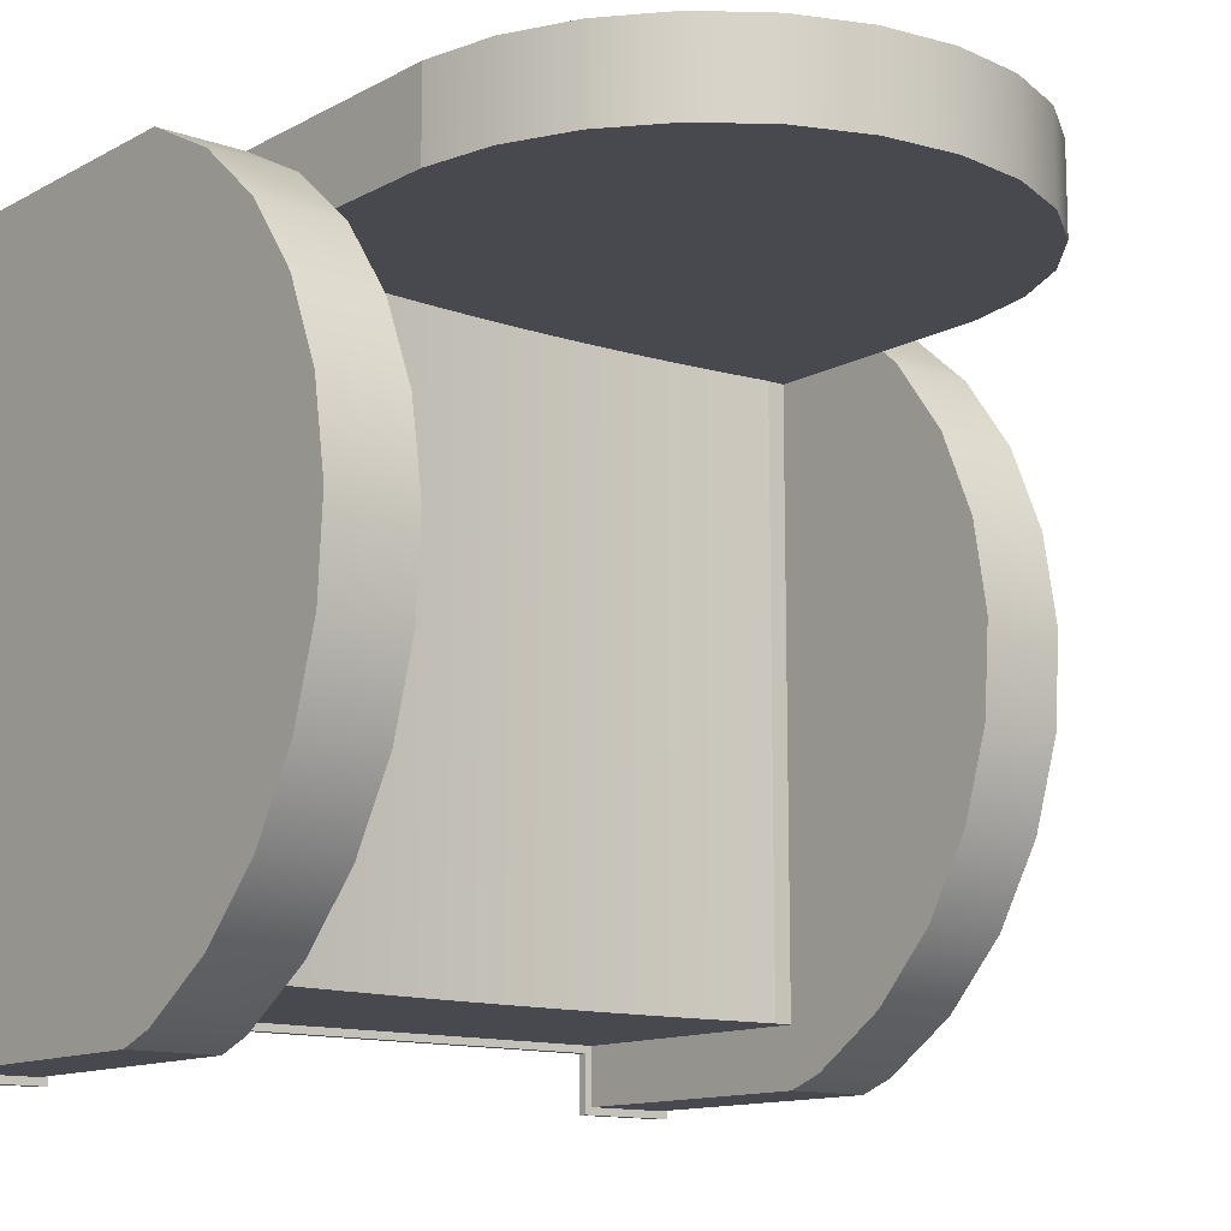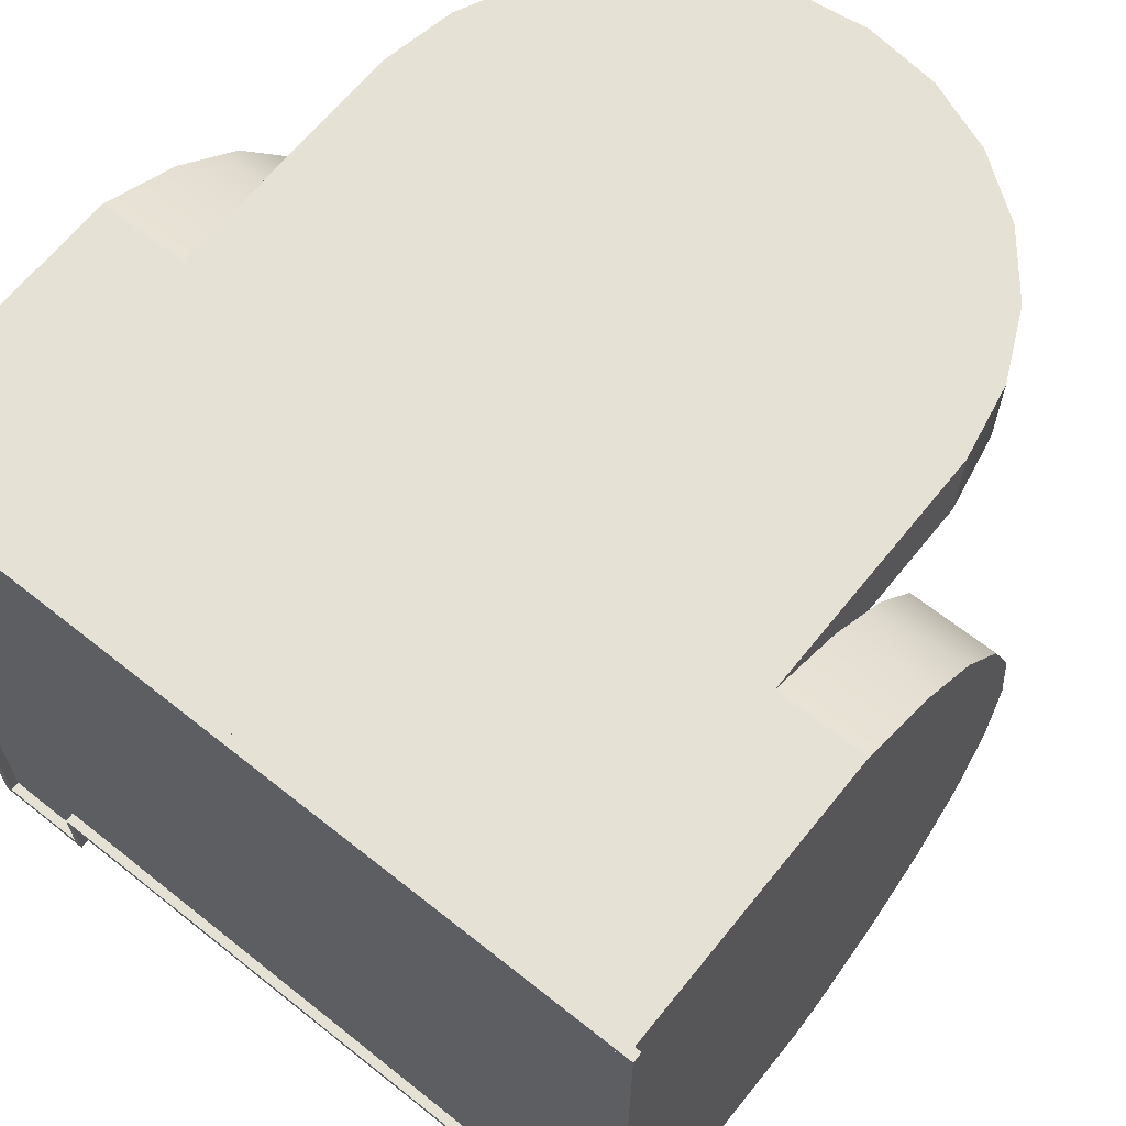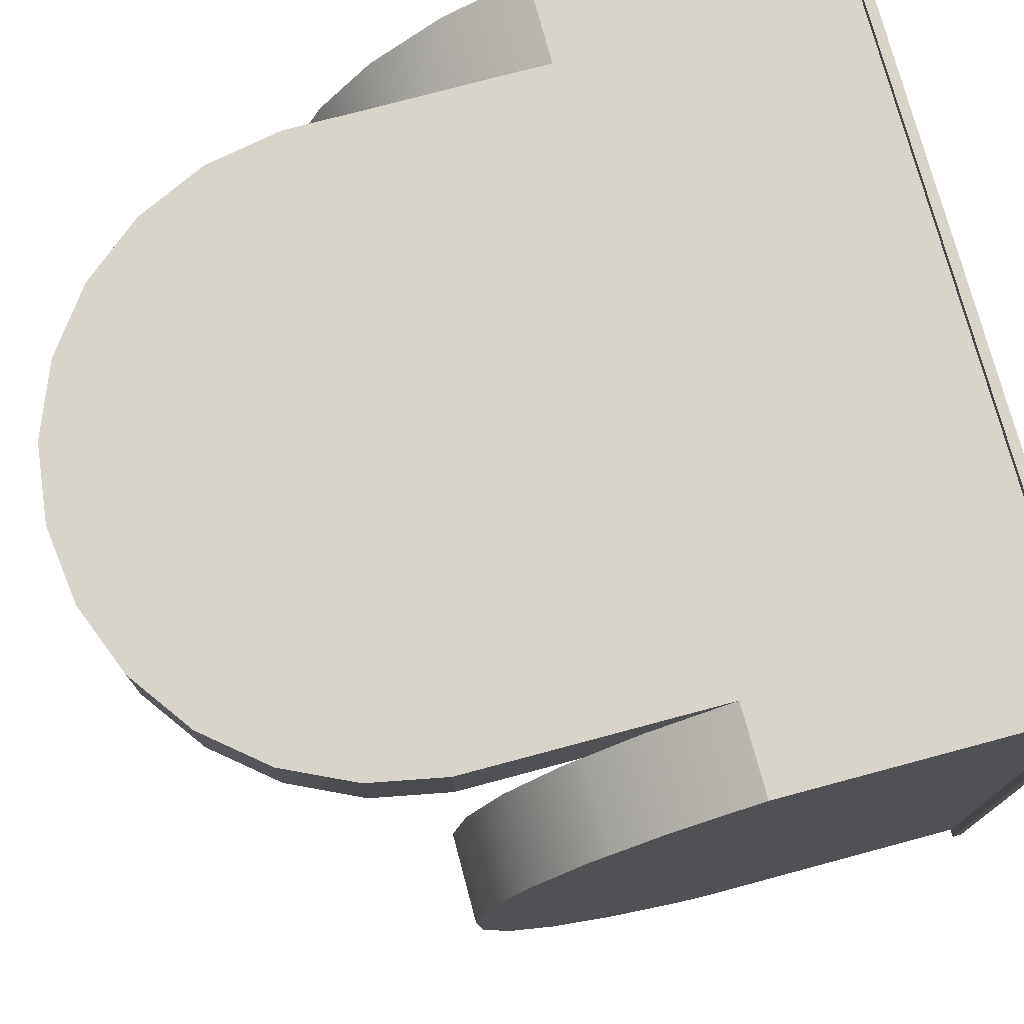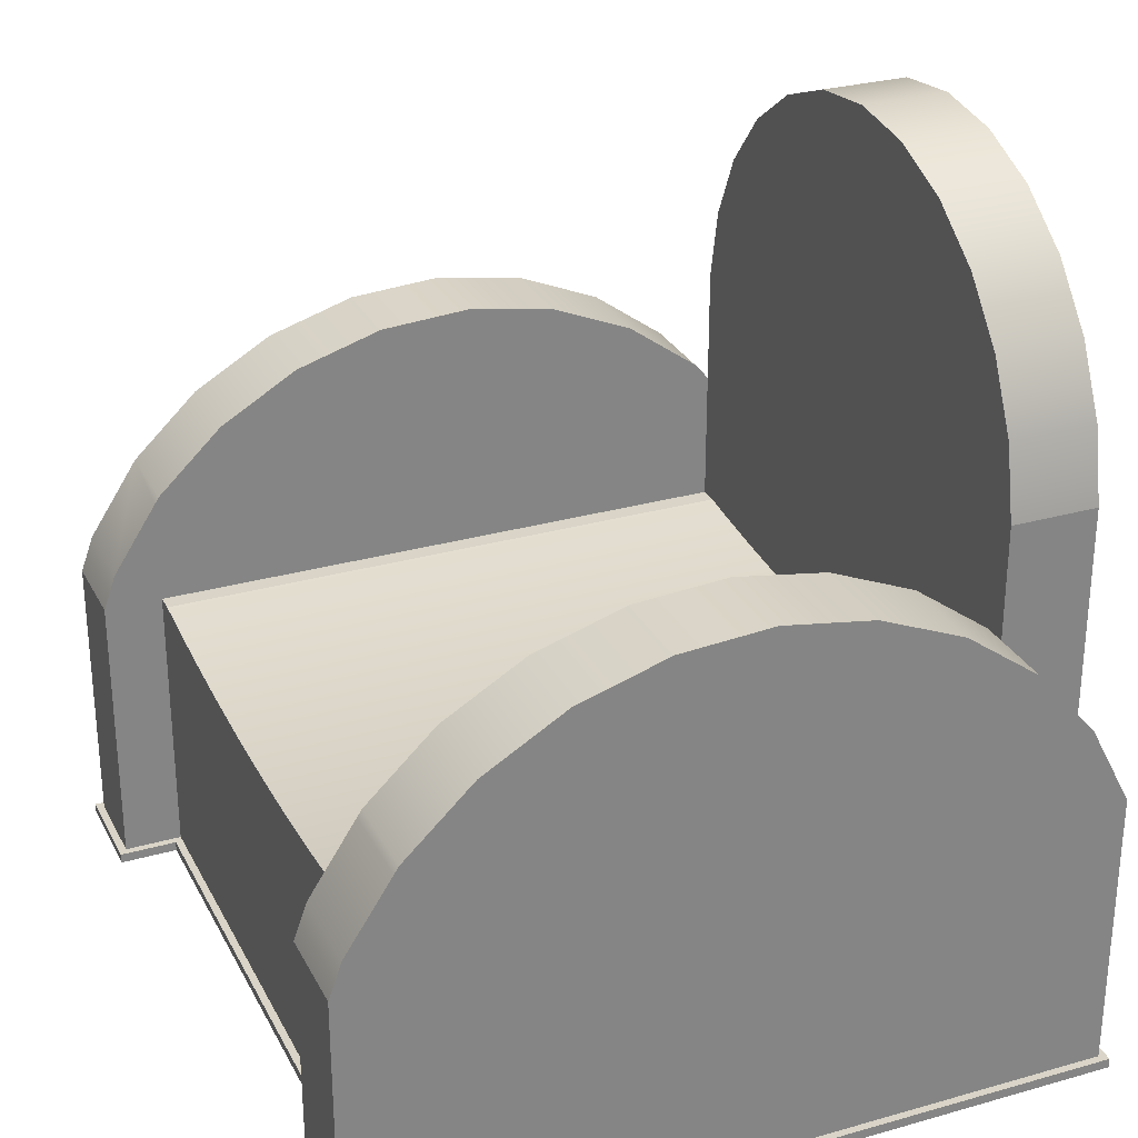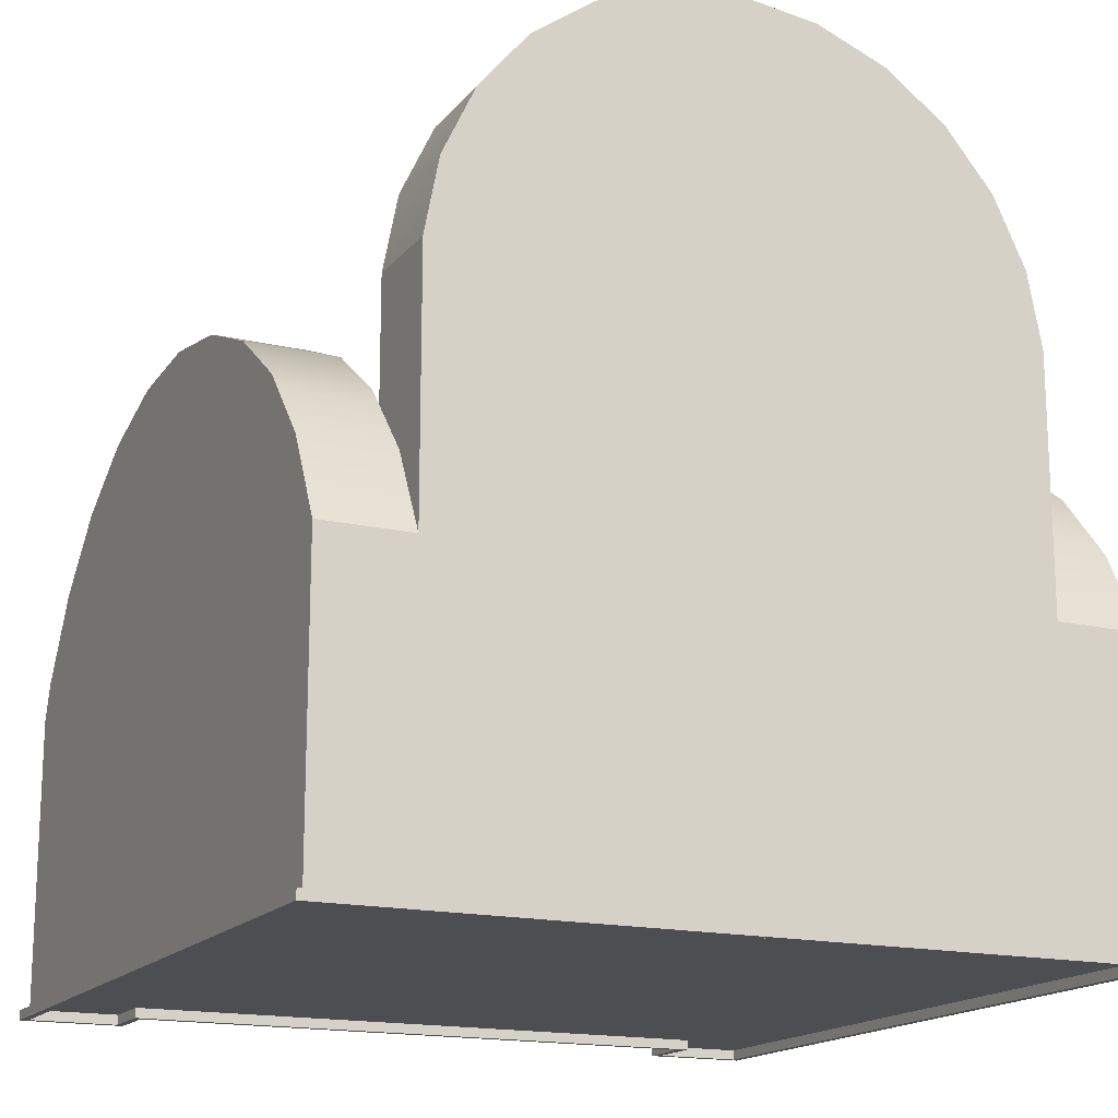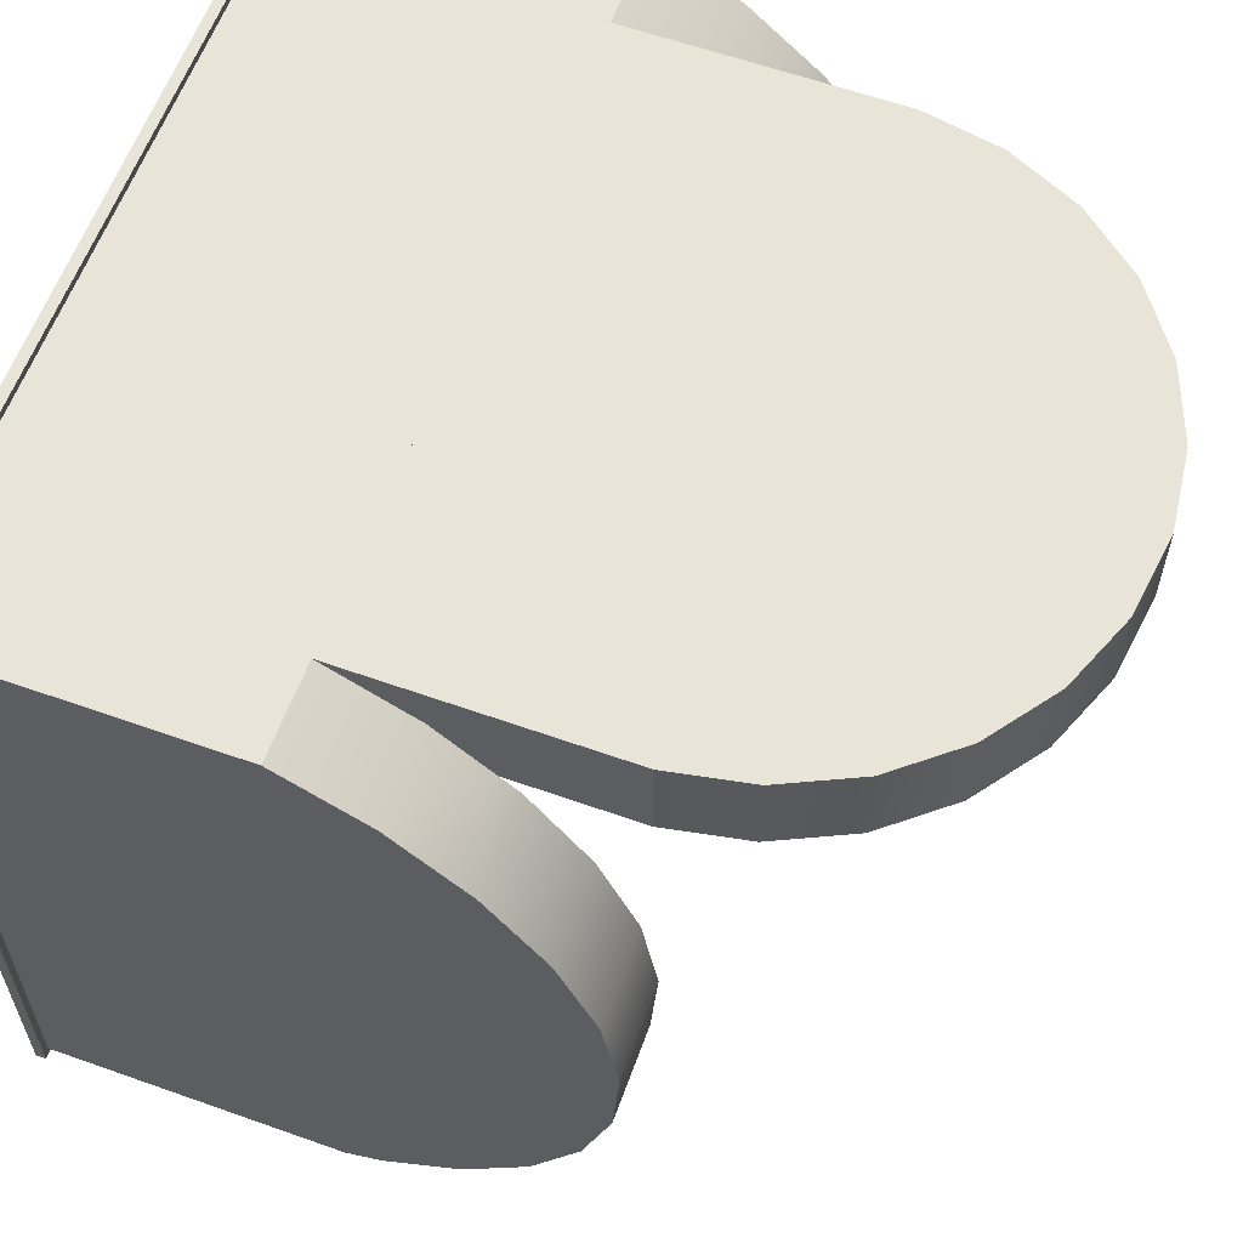
<metadata>
{"format":"obj","ext":"obj","renderer":"f3d","projection":"perspective","resolution":1024,"background":"white","views":[{"elev":-12.6,"azim":140.8,"up":"+Z"},{"elev":65.0,"azim":38.7,"up":"+Z"},{"elev":75.7,"azim":-105.0,"up":"+Z"},{"elev":28.7,"azim":-113.0,"up":"+Y"},{"elev":-16.6,"azim":-25.6,"up":"+Y"},{"elev":60.4,"azim":110.0,"up":"+Z"}]}
</metadata>
<code>
v 0.2845 -0.2623 -0.289
v 0.2205 -0.2623 -0.2462
v 0.2205 -0.2623 -0.289
v -0.2158 -0.2623 -0.289
v -0.2798 -0.2623 0.2541
v -0.2798 -0.2623 -0.289
v -0.2158 -0.2623 -0.2462
v 0.2845 -0.2623 0.2541
v 0.2205 0.005342 0.223
v 0.2205 -0.05441 0.1901
v 0.2205 -0.05441 0.2541
v 0.2205 0.04346 0.1901
v 0.2845 0.1285 -0.0713
v 0.2845 0.1088 -0.1357
v 0.2205 0.1285 -0.0713
v 0.2205 0.1088 -0.1357
v 0.2845 -0.05441 -0.289
v 0.2845 -0.02809 -0.2795
v 0.2845 0.02831 -0.2426
v 0.2845 0.07475 -0.1938
v 0.2845 0.133 -0.00409
v 0.2845 0.1219 0.06236
v 0.2845 0.09594 0.1245
v 0.2845 0.05636 0.179
v 0.2845 0.005342 0.223
v 0.2845 -0.05441 0.2541
v 0.2205 0.133 -0.00409
v 0.2205 0.02285 -0.2462
v 0.2205 -0.05441 -0.2462
v 0.2205 0.02831 -0.2426
v 0.2205 0.07475 -0.1938
v 0.2205 0.1219 0.06236
v 0.2205 0.09594 0.1245
v 0.2205 0.05636 0.179
v 0.2205 -0.05441 -0.289
v 0.2205 -0.02809 -0.2795
v 0.2205 0.1277 0.2541
v -0.2158 -0.05441 0.2541
v -0.2158 0.1277 0.2541
v -0.2055 0.1814 0.2541
v 0.2102 0.1814 0.2541
v -0.1822 0.2309 0.2541
v 0.1868 0.2309 0.2541
v -0.1472 0.2731 0.2541
v 0.1519 0.2731 0.2541
v -0.1029 0.3053 0.2541
v 0.1076 0.3053 0.2541
v -0.052 0.3254 0.2541
v 0.05665 0.3254 0.2541
v 0.002322 0.3323 0.2541
v -0.2798 -0.05441 0.2541
v -0.2158 0.04346 0.1901
v -0.2022 -0.05441 0.1901
v -0.2158 -0.05441 0.1901
v 0.2068 -0.05441 0.1901
v -0.2158 0.1277 0.1901
v 0.2205 0.1277 0.1901
v -0.2055 0.1814 0.1901
v 0.2102 0.1814 0.1901
v -0.1822 0.2309 0.1901
v 0.1868 0.2309 0.1901
v 0.002322 0.2415 0.1901
v -0.1647 0.252 0.1901
v -0.03943 0.252 0.1901
v -0.1472 0.2731 0.1901
v 0.002322 0.2626 0.1901
v 0.1693 0.252 0.1901
v 0.04408 0.252 0.1901
v 0.1519 0.2731 0.1901
v -0.1029 0.3053 0.1901
v 0.1076 0.3053 0.1901
v -0.052 0.3254 0.1901
v 0.05665 0.3254 0.1901
v 0.002322 0.3323 0.1901
v -0.03186 -0.06748 0.1901
v 0.0365 -0.06748 0.1901
v 0.002322 -0.06786 0.1901
v -0.06602 -0.06636 0.1901
v 0.07066 -0.06636 0.1901
v 0.1048 -0.06449 0.1901
v -0.1002 -0.06449 0.1901
v -0.1342 -0.06187 0.1901
v 0.1389 -0.06187 0.1901
v -0.1682 -0.05851 0.1901
v 0.1729 -0.05851 0.1901
v 0.2068 -0.05441 -0.2462
v -0.2022 -0.05441 -0.2462
v -0.1682 -0.05851 -0.2462
v -0.2158 -0.05441 -0.2462
v -0.1342 -0.06187 -0.2462
v 0.002322 -0.06786 -0.2462
v -0.03186 -0.06748 -0.2462
v -0.06602 -0.06636 -0.2462
v -0.1002 -0.06449 -0.2462
v 0.1729 -0.05851 -0.2462
v 0.1389 -0.06187 -0.2462
v 0.0365 -0.06748 -0.2462
v 0.07066 -0.06636 -0.2462
v 0.1048 -0.06449 -0.2462
v -0.2158 0.005342 0.223
v -0.2798 0.005342 0.223
v -0.2798 -0.05441 -0.289
v -0.2798 -0.02809 -0.2795
v -0.2798 0.02285 -0.2462
v -0.2798 0.02831 -0.2426
v -0.2798 0.07475 -0.1938
v -0.2798 0.1088 -0.1357
v -0.2798 0.1285 -0.0713
v -0.2798 0.133 -0.00409
v -0.2798 0.1219 0.06236
v -0.2798 0.09594 0.1245
v -0.2798 0.05636 0.179
v -0.2798 0.04346 0.1901
v -0.2158 -0.05441 -0.289
v -0.2158 -0.02809 -0.2795
v -0.2158 0.02285 -0.2462
v -0.2158 0.02831 -0.2426
v -0.2158 0.07475 -0.1938
v -0.2158 0.1088 -0.1357
v -0.2158 0.1285 -0.0713
v -0.2158 0.133 -0.00409
v -0.2158 0.1219 0.06236
v -0.2158 0.09594 0.1245
v -0.2158 0.05636 0.179
v -0.2853 -0.2623 -0.2945
v -0.2104 -0.2694 -0.2945
v -0.2853 -0.2694 -0.2945
v -0.2104 -0.2623 -0.2945
v -0.2853 -0.2623 0.2596
v 0.29 -0.2623 0.2596
v 0.29 -0.2623 -0.2945
v -0.2104 -0.2623 -0.2517
v 0.215 -0.2623 -0.2517
v 0.215 -0.2623 -0.2945
v -0.2104 -0.2694 -0.2517
v 0.215 -0.2694 -0.2945
v 0.2205 -0.2694 -0.289
v 0.215 -0.2694 -0.2517
v 0.29 -0.2694 -0.2945
v 0.2845 -0.2694 -0.289
v 0.2845 -0.2694 0.2541
v -0.2853 -0.2694 0.2596
v -0.2798 -0.2694 0.2541
v 0.29 -0.2694 0.2596
v -0.2798 -0.2694 -0.289
v -0.2158 -0.2694 -0.289
v -0.2158 -0.2694 -0.2462
v 0.2205 -0.2694 -0.2462
v 0.2205 -0.2623 0.1901
g SketchUp_ID2
f 1 2 3
f 4 5 6
f 5 4 7
f 5 7 8
f 8 7 2
f 8 2 1
g SketchUp_ID15
f 9 10 11
f 10 9 12
g SketchUp_ID15
f 12 9 10
f 11 10 9
g SketchUp_ID25
f 13 14 15
f 16 15 14
f 17 18 1
f 18 19 1
f 19 20 1
f 20 14 1
f 14 13 1
f 13 21 1
f 21 22 1
f 22 23 1
f 23 24 1
f 24 25 1
f 1 25 8
f 26 8 25
f 21 13 27
f 15 27 13
f 28 29 30
f 30 29 31
f 31 29 16
f 16 29 15
f 15 29 27
f 27 29 32
f 32 29 33
f 33 29 34
f 34 29 12
f 10 12 29
f 35 3 36
f 36 3 28
f 28 3 29
f 2 29 3
f 14 20 16
f 31 16 20
f 36 18 35
f 17 35 18
f 35 17 3
f 1 3 17
f 37 38 11
f 38 37 39
f 39 37 40
f 40 37 41
f 40 41 42
f 42 41 43
f 42 43 44
f 44 43 45
f 44 45 46
f 46 45 47
f 46 47 48
f 48 47 49
f 48 49 50
f 26 5 8
f 5 26 51
f 51 26 11
f 51 11 38
f 25 9 26
f 11 26 9
f 34 12 24
f 24 12 25
f 9 25 12
f 24 23 34
f 33 34 23
f 23 22 33
f 32 33 22
f 22 21 32
f 27 32 21
f 20 19 31
f 30 31 19
f 30 19 28
f 28 19 36
f 18 36 19
f 52 53 54
f 53 52 55
f 55 52 10
f 10 52 12
f 12 52 56
f 12 56 57
f 57 56 58
f 57 58 59
f 59 58 60
f 59 60 61
f 61 60 62
f 62 60 63
f 62 63 64
f 64 63 65
f 64 65 66
f 62 67 61
f 67 62 68
f 67 68 66
f 67 66 69
f 69 66 65
f 69 65 70
f 69 70 71
f 71 70 72
f 71 72 73
f 73 72 74
f 75 76 77
f 76 75 78
f 76 78 79
f 79 78 80
f 80 78 81
f 80 81 82
f 80 82 83
f 83 82 84
f 83 84 85
f 85 84 53
f 85 53 55
f 10 29 55
f 86 55 29
f 87 88 89
f 88 90 89
f 91 7 92
f 92 7 93
f 93 7 94
f 94 7 90
f 89 90 7
f 86 29 95
f 95 29 96
f 91 97 7
f 97 98 7
f 98 99 7
f 99 96 7
f 96 29 7
f 2 7 29
f 100 101 38
f 51 38 101
f 102 6 103
f 103 6 104
f 104 6 105
f 105 6 106
f 106 6 107
f 107 6 108
f 108 6 109
f 109 6 110
f 110 6 111
f 111 6 112
f 112 6 113
f 113 6 101
f 101 6 51
f 5 51 6
f 55 86 85
f 95 85 86
f 85 95 83
f 96 83 95
f 83 96 80
f 99 80 96
f 80 99 79
f 98 79 99
f 79 98 76
f 97 76 98
f 76 97 77
f 91 77 97
f 77 91 75
f 92 75 91
f 75 92 78
f 93 78 92
f 78 93 81
f 94 81 93
f 81 94 82
f 90 82 94
f 82 90 84
f 88 84 90
f 84 88 53
f 87 53 88
f 53 87 54
f 89 54 87
f 114 115 4
f 4 115 7
f 7 115 89
f 115 116 89
f 116 117 89
f 117 118 89
f 118 119 89
f 119 120 89
f 120 121 89
f 121 122 89
f 122 123 89
f 123 124 89
f 89 124 54
f 52 54 124
f 52 113 100
f 101 100 113
f 102 114 6
f 4 6 114
f 103 115 102
f 114 102 115
f 104 116 103
f 115 103 116
f 105 117 104
f 116 104 117
f 118 117 106
f 105 106 117
f 119 118 107
f 106 107 118
f 120 119 108
f 107 108 119
f 121 120 109
f 108 109 120
f 122 121 110
f 109 110 121
f 123 122 111
f 110 111 122
f 124 123 112
f 111 112 123
f 124 112 52
f 113 52 112
g SketchUp_ID38
f 64 68 62
f 68 64 66
g SketchUp_ID51
f 54 100 38
f 100 54 52
g SketchUp_ID51
f 52 54 100
f 38 100 54
g SketchUp_ID57
f 125 126 127
f 126 125 128
f 128 125 126
f 127 126 125
f 129 5 125
f 5 129 130
f 5 130 8
f 8 130 131
f 7 132 4
f 132 7 2
f 132 2 133
f 133 2 134
f 134 2 3
f 134 3 131
f 131 3 1
f 131 1 8
f 125 6 128
f 6 125 5
f 128 6 4
f 128 4 132
f 132 4 128
f 4 6 128
f 5 125 6
f 128 6 125
f 8 1 131
f 1 3 131
f 131 3 134
f 3 2 134
f 134 2 133
f 133 2 132
f 2 7 132
f 4 132 7
f 131 130 8
f 8 130 5
f 130 129 5
f 125 5 129
f 126 132 135
f 132 126 128
f 128 126 132
f 135 132 126
f 136 137 138
f 137 136 139
f 137 139 140
f 140 139 141
f 142 143 144
f 143 142 145
f 144 143 141
f 144 141 139
f 127 145 142
f 145 127 126
f 145 126 146
f 146 126 147
f 147 126 135
f 147 135 148
f 148 135 138
f 148 138 137
f 137 138 148
f 138 135 148
f 148 135 147
f 135 126 147
f 147 126 146
f 146 126 145
f 126 127 145
f 142 145 127
f 139 141 144
f 141 143 144
f 145 142 143
f 144 143 142
f 141 139 140
f 140 139 137
f 139 136 137
f 138 137 136
f 125 142 129
f 142 125 127
f 127 125 142
f 129 142 125
f 130 142 144
f 142 130 129
f 129 130 142
f 144 142 130
f 139 130 144
f 130 139 131
f 131 139 130
f 144 130 139
f 136 131 139
f 131 136 134
f 134 136 131
f 139 131 136
f 134 138 133
f 138 134 136
f 136 134 138
f 133 138 134
f 132 138 135
f 138 132 133
f 133 132 138
f 135 138 132
g SketchUp_ID70
f 5 141 143
f 141 5 8
f 8 5 141
f 143 141 5
f 1 141 8
f 141 1 140
f 140 1 141
f 8 141 1
f 145 5 143
f 5 145 6
f 6 145 5
f 143 5 145
f 1 137 140
f 137 1 3
f 3 1 137
f 140 137 1
f 4 145 146
f 145 4 6
f 6 4 145
f 146 145 4
f 137 2 148
f 2 137 3
f 3 137 2
f 148 2 137
f 4 147 7
f 147 4 146
f 146 4 147
f 7 147 4
f 2 147 148
f 147 2 7
f 7 2 147
f 148 147 2
g SketchUp_ID78
f 9 37 11
f 37 9 57
f 57 9 12
f 12 9 57
f 57 9 37
f 11 37 9
f 37 59 41
f 59 37 57
f 57 37 59
f 41 59 37
f 41 61 43
f 61 41 59
f 59 41 61
f 43 61 41
f 61 67 43
f 43 69 45
f 69 43 67
f 67 43 69
f 45 69 43
f 43 67 61
f 45 71 47
f 71 45 69
f 69 45 71
f 47 71 45
f 47 73 49
f 73 47 71
f 71 47 73
f 49 73 47
f 49 74 50
f 74 49 73
f 73 49 74
f 50 74 49
f 50 72 48
f 72 50 74
f 74 50 72
f 48 72 50
f 48 70 46
f 70 48 72
f 72 48 70
f 46 70 48
f 46 65 44
f 65 46 70
f 70 46 65
f 44 65 46
f 65 42 44
f 42 65 60
f 60 65 63
f 63 65 60
f 60 65 42
f 44 42 65
f 60 40 42
f 40 60 58
f 58 60 40
f 42 40 60
f 58 39 40
f 39 58 56
f 56 58 39
f 40 39 58
f 100 39 38
f 39 100 56
f 56 100 52
f 52 100 56
f 56 100 39
f 38 39 100
g SketchUp_ID91
l 149 10

</code>
